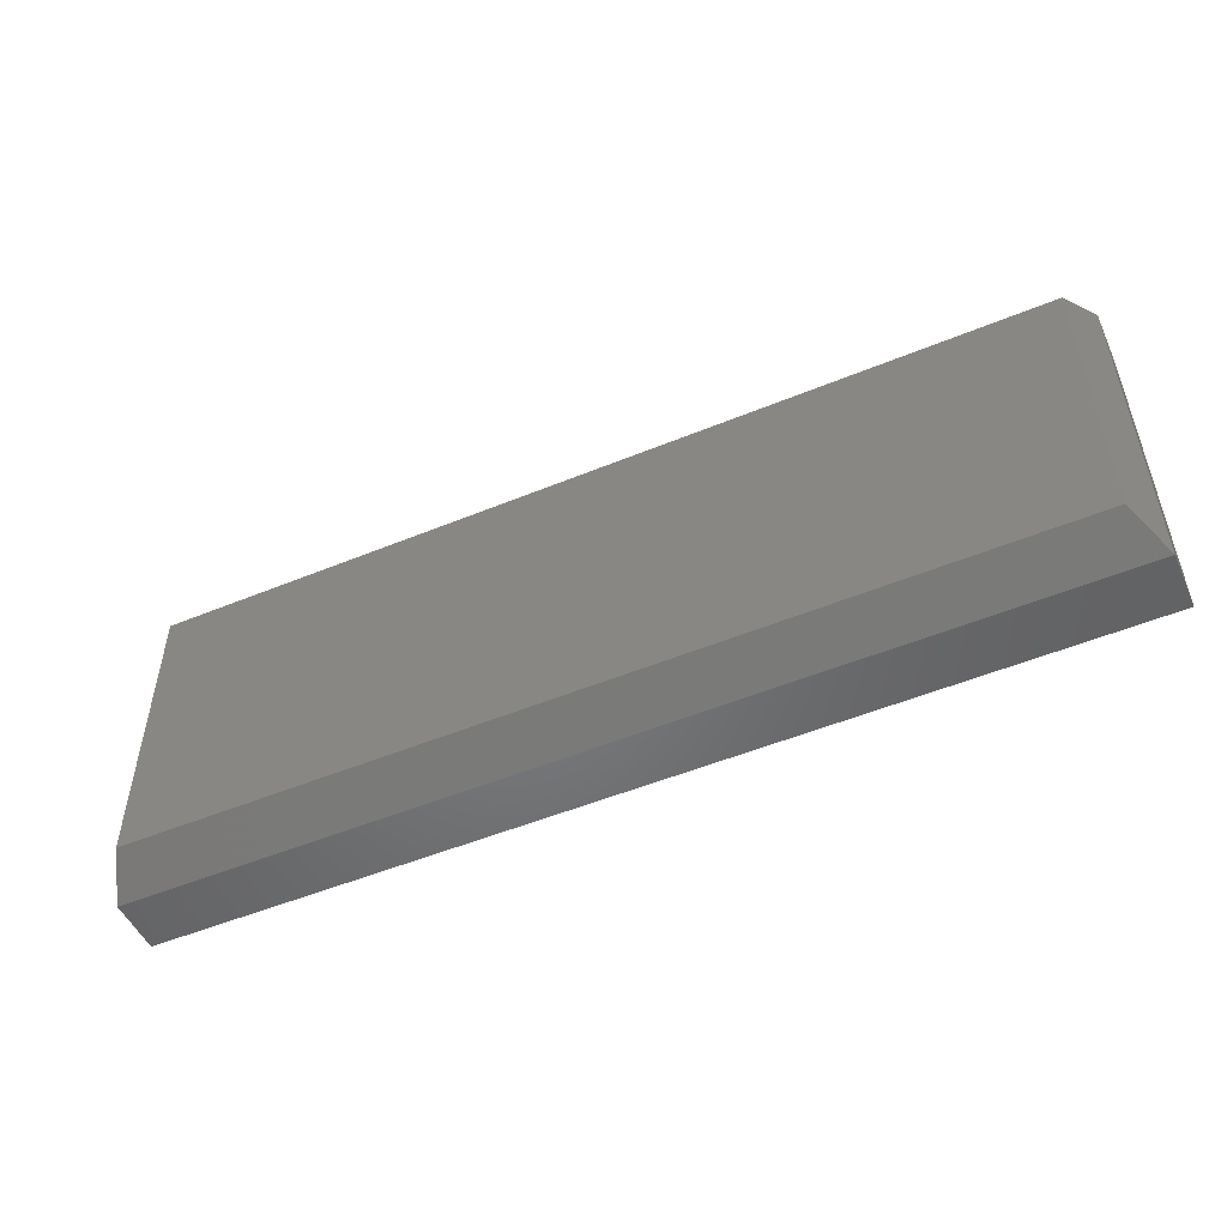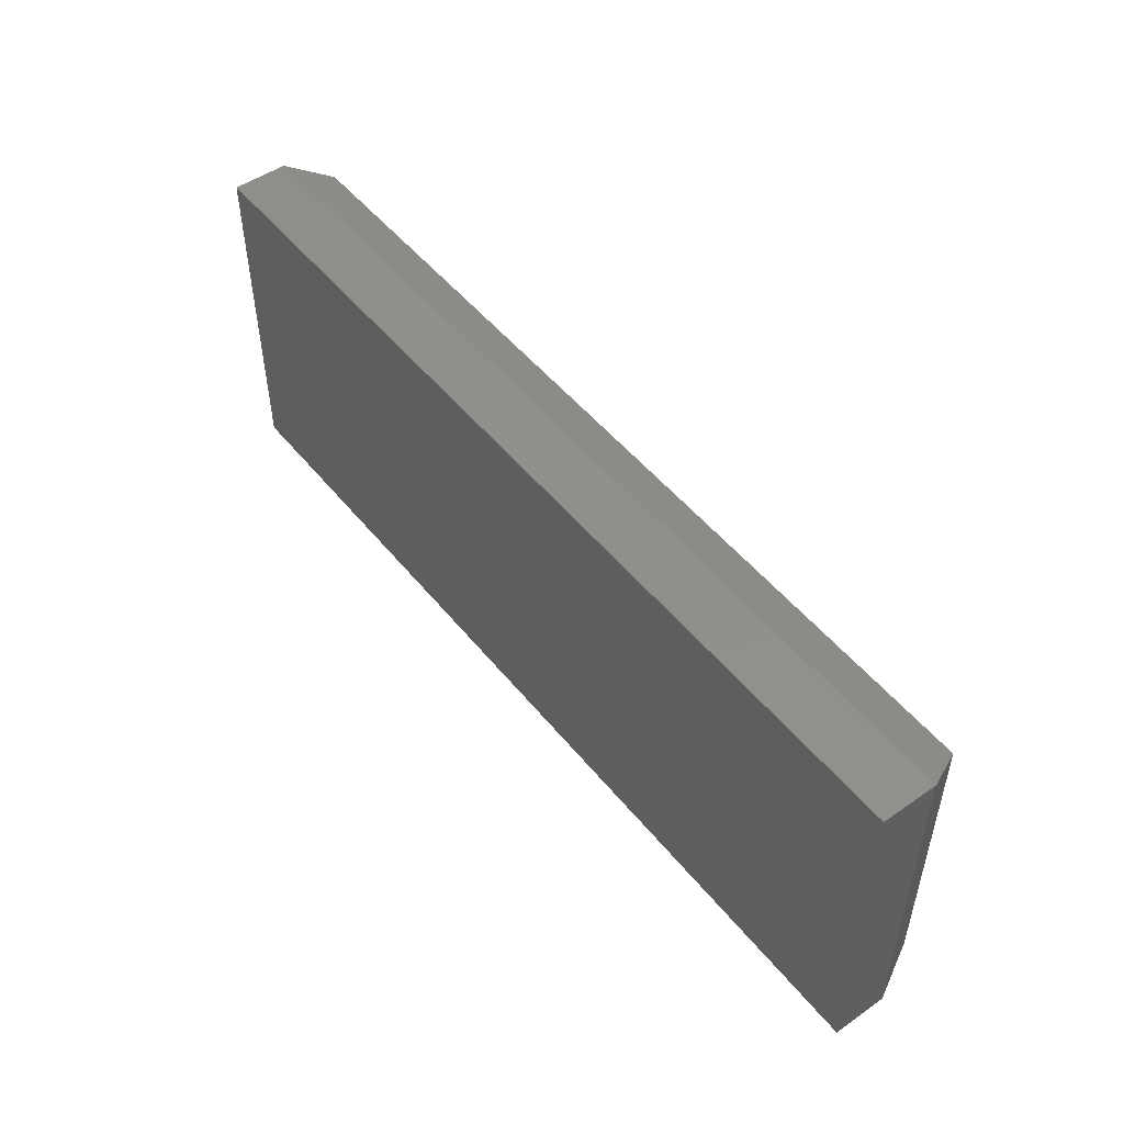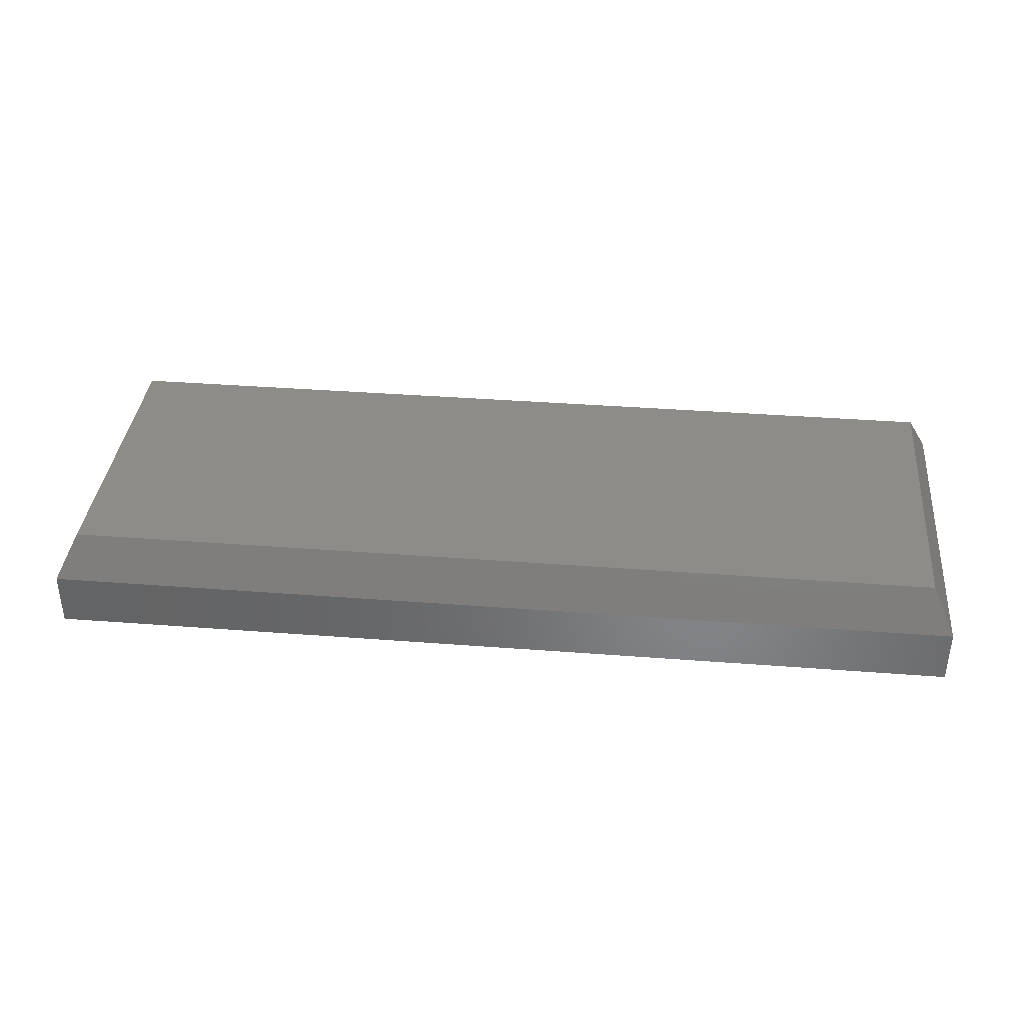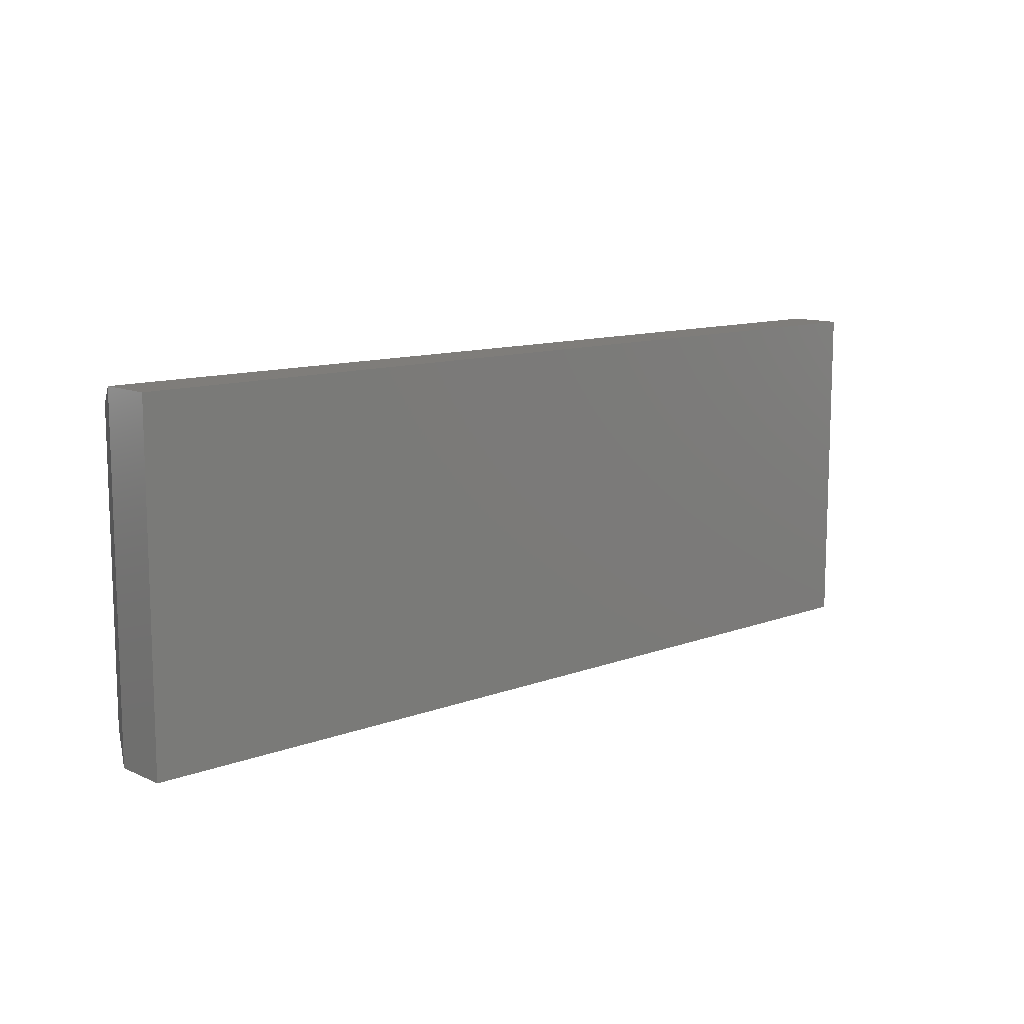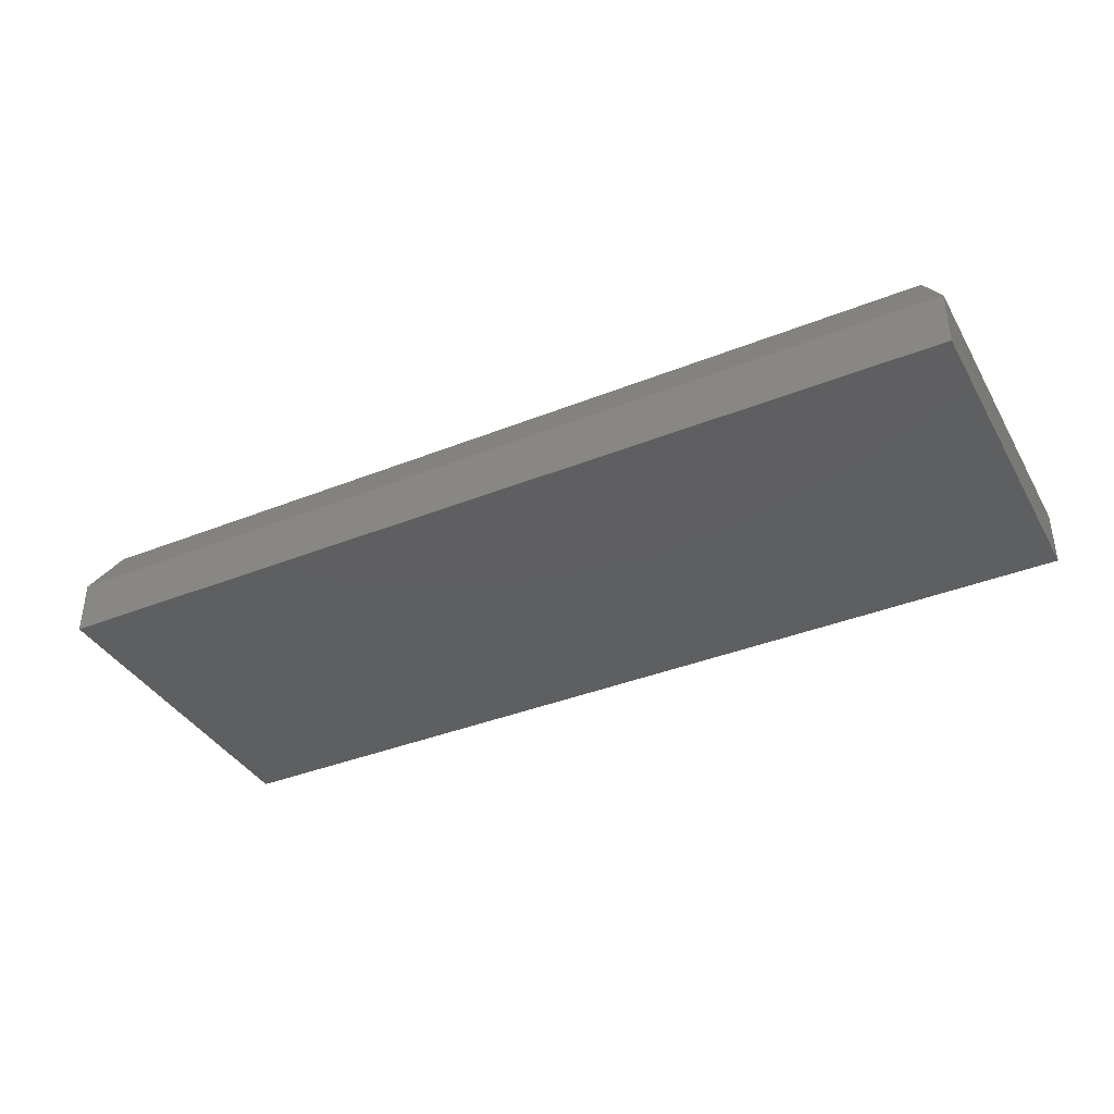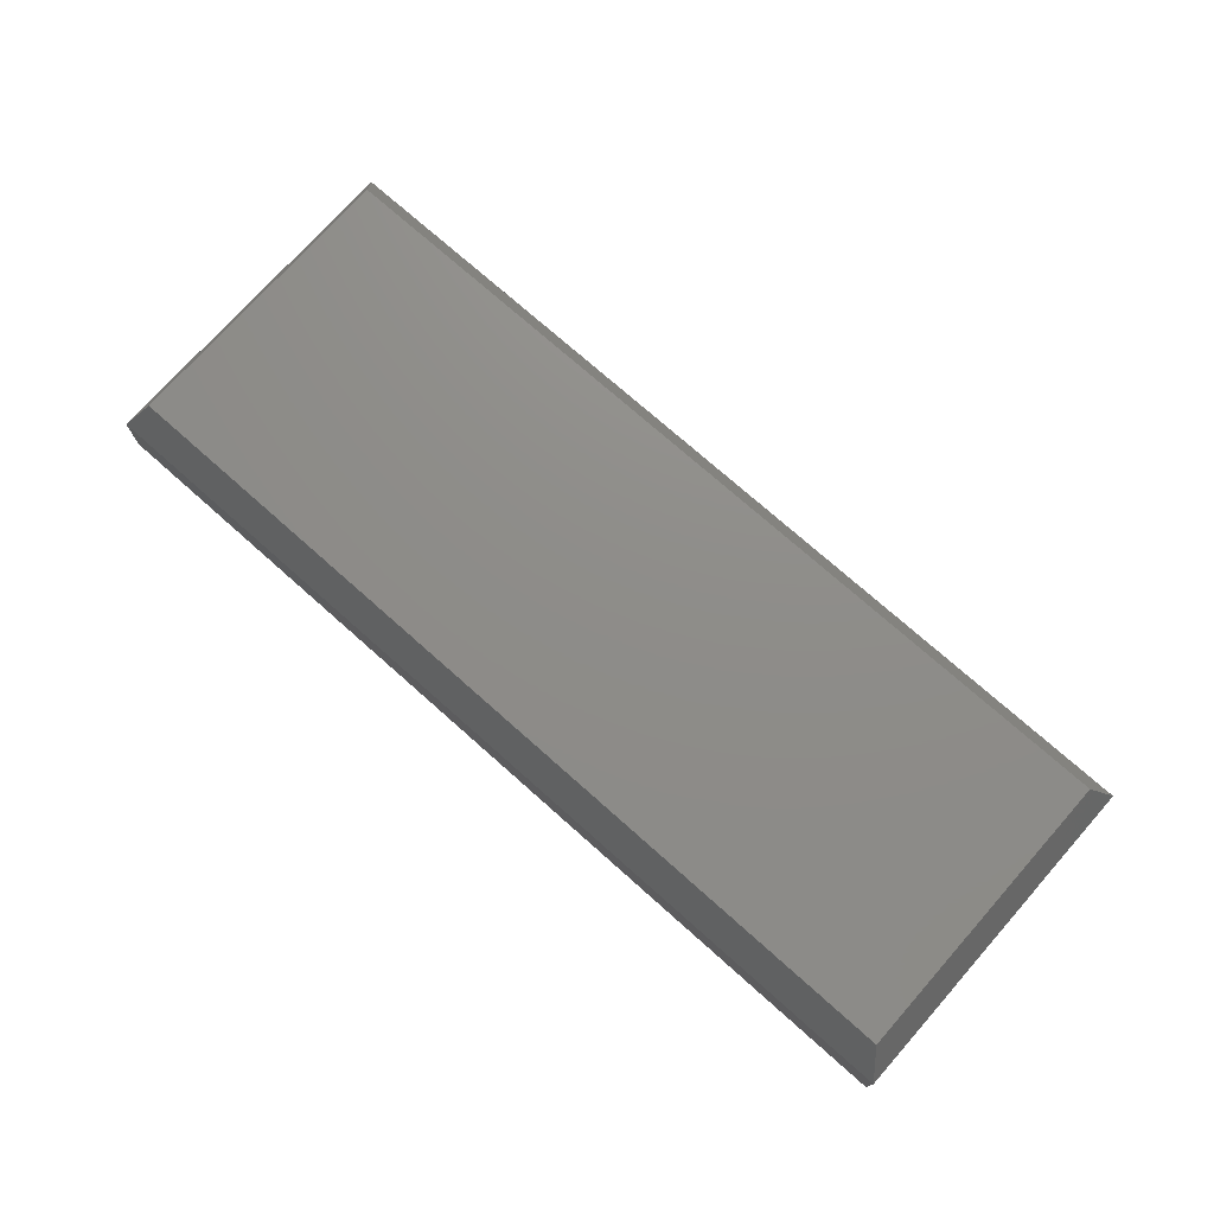
<metadata>
{"format":"stl","ext":"stl","renderer":"f3d","projection":"perspective","resolution":1024,"background":"white","views":[{"elev":-51.0,"azim":24.2,"up":"+Y"},{"elev":50.1,"azim":-127.4,"up":"+Y"},{"elev":37.0,"azim":5.7,"up":"+Z"},{"elev":11.2,"azim":137.4,"up":"+Y"},{"elev":-38.1,"azim":-153.1,"up":"+Z"},{"elev":74.3,"azim":41.6,"up":"+Z"}]}
</metadata>
<code>
# stl→obj: 12 verts, 20 faces
v -0.5391 -0.2578 0.1406
v 0.7188 -0.2578 0.1406
v -0.5391 0.1661 0.1406
v 0.7188 0.1661 0.1406
v -0.5703 0.1974 0.07812
v -0.5703 0.1974 0
v -0.5703 -0.2891 0.07812
v -0.5703 -0.2891 0
v 0.75 0.1974 0.07812
v 0.75 0.1974 0
v 0.75 -0.2891 0.07812
v 0.75 -0.2891 0
f 1 2 3
f 3 2 4
f 5 6 7
f 7 6 8
f 9 10 5
f 5 10 6
f 11 12 9
f 9 12 10
f 7 8 11
f 11 8 12
f 9 5 4
f 4 5 3
f 11 9 2
f 2 9 4
f 7 11 1
f 1 11 2
f 5 7 3
f 3 7 1
f 8 6 12
f 12 6 10

</code>
